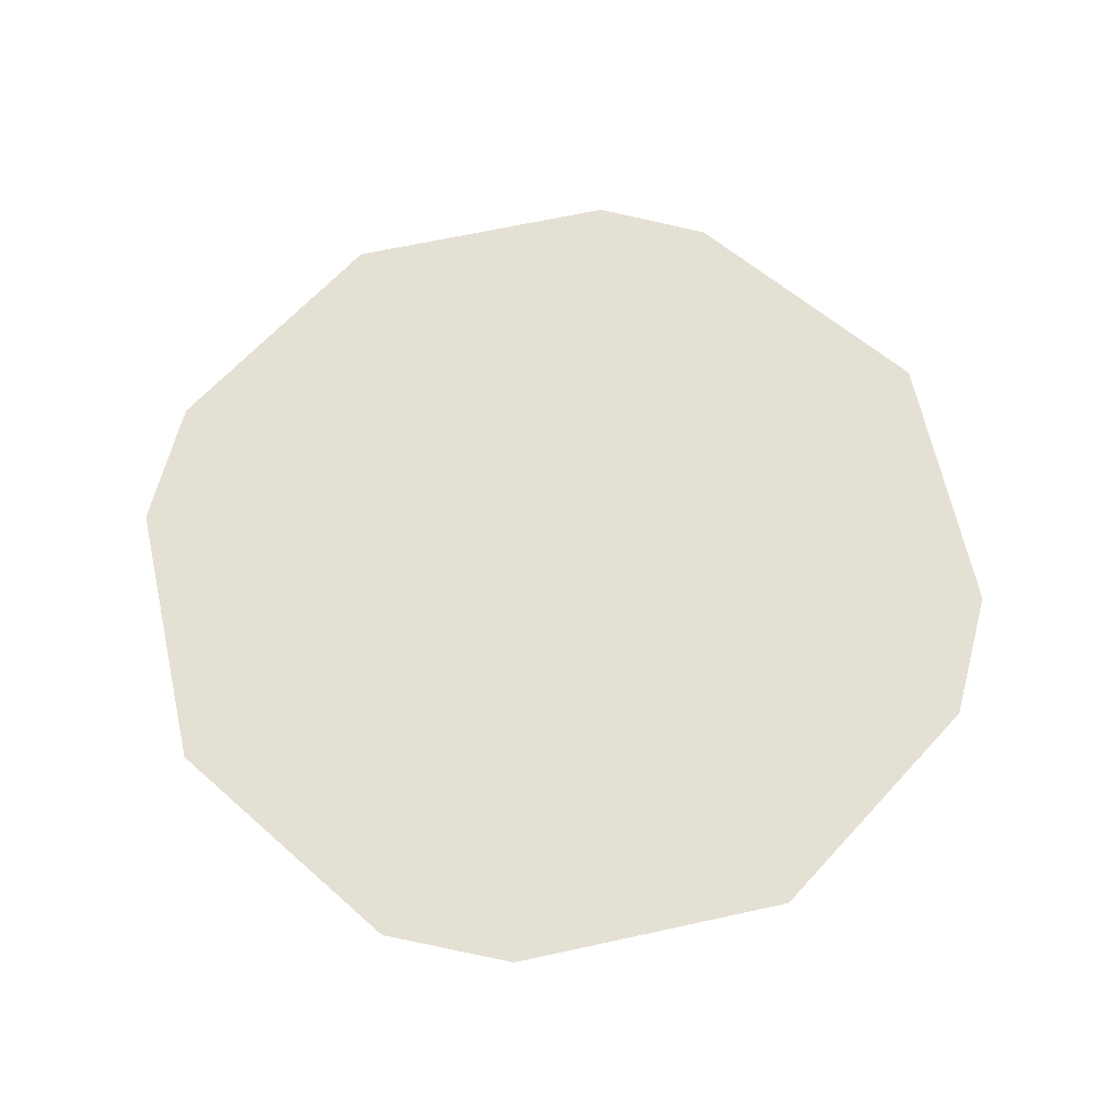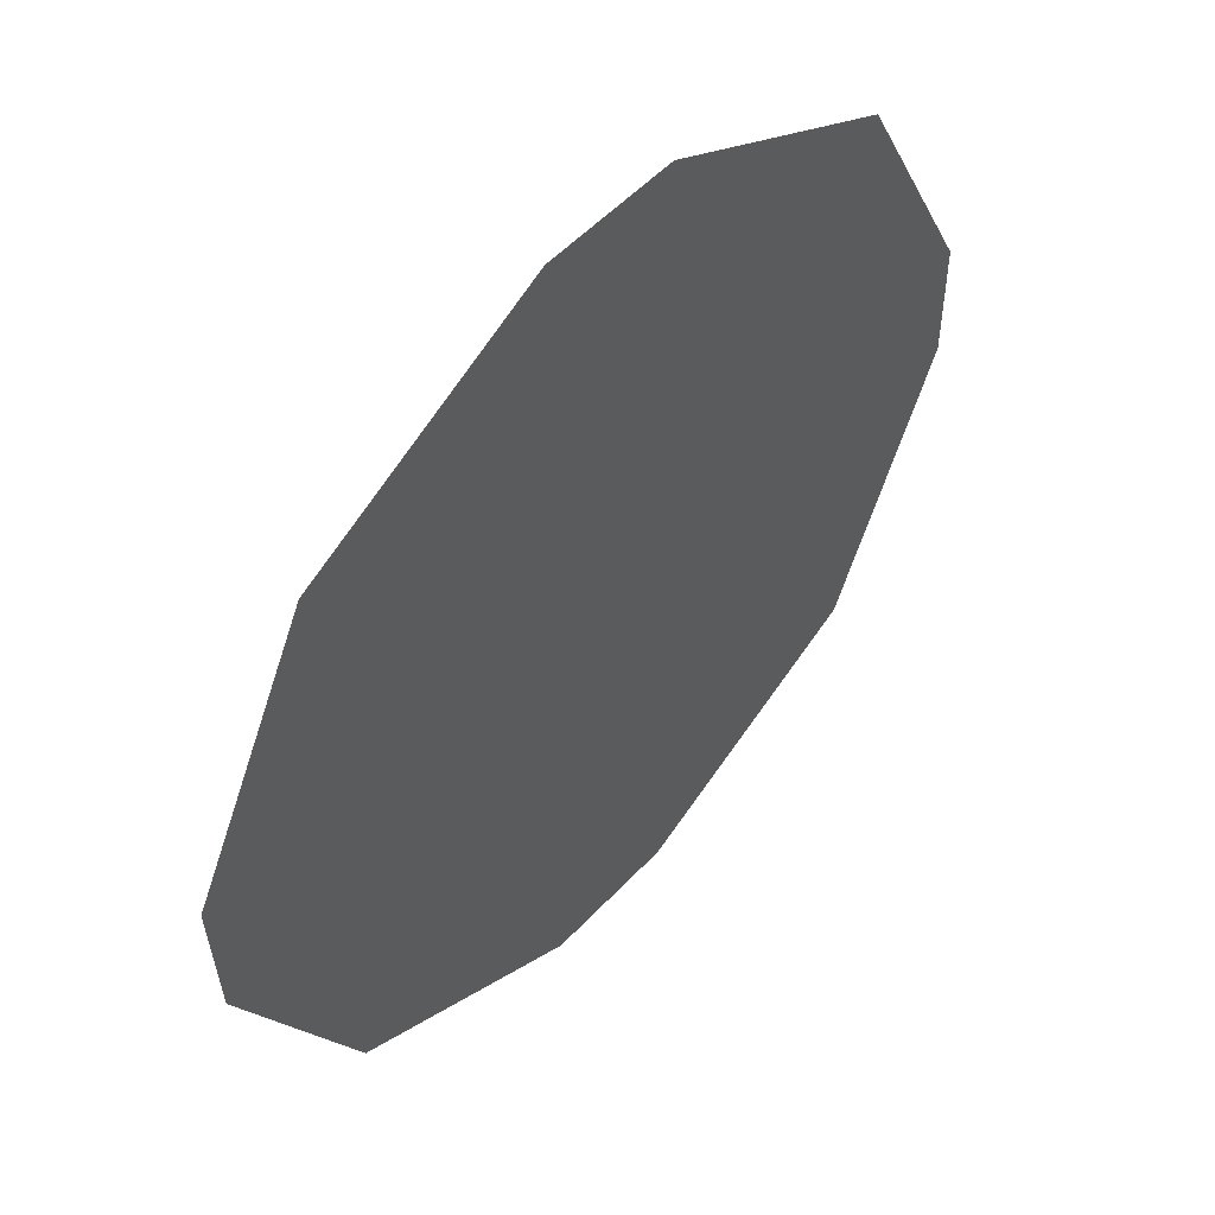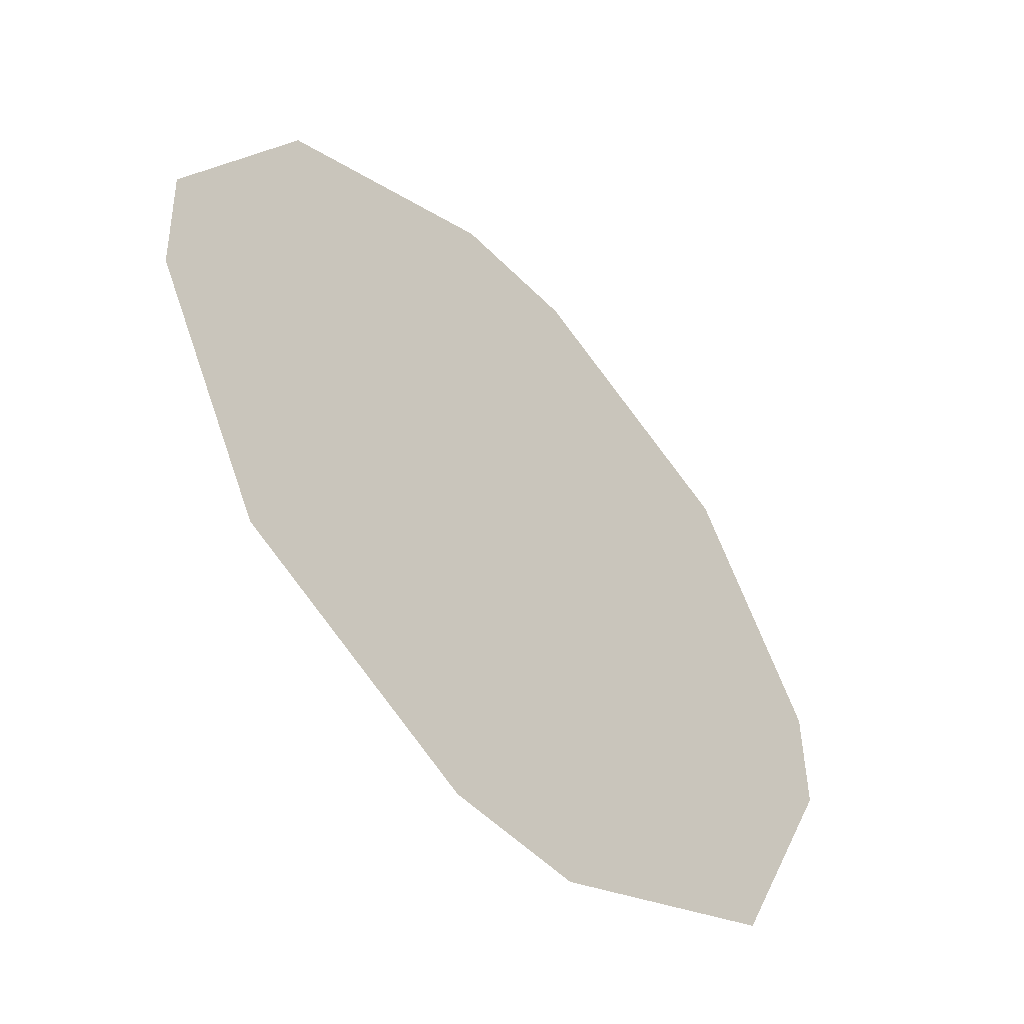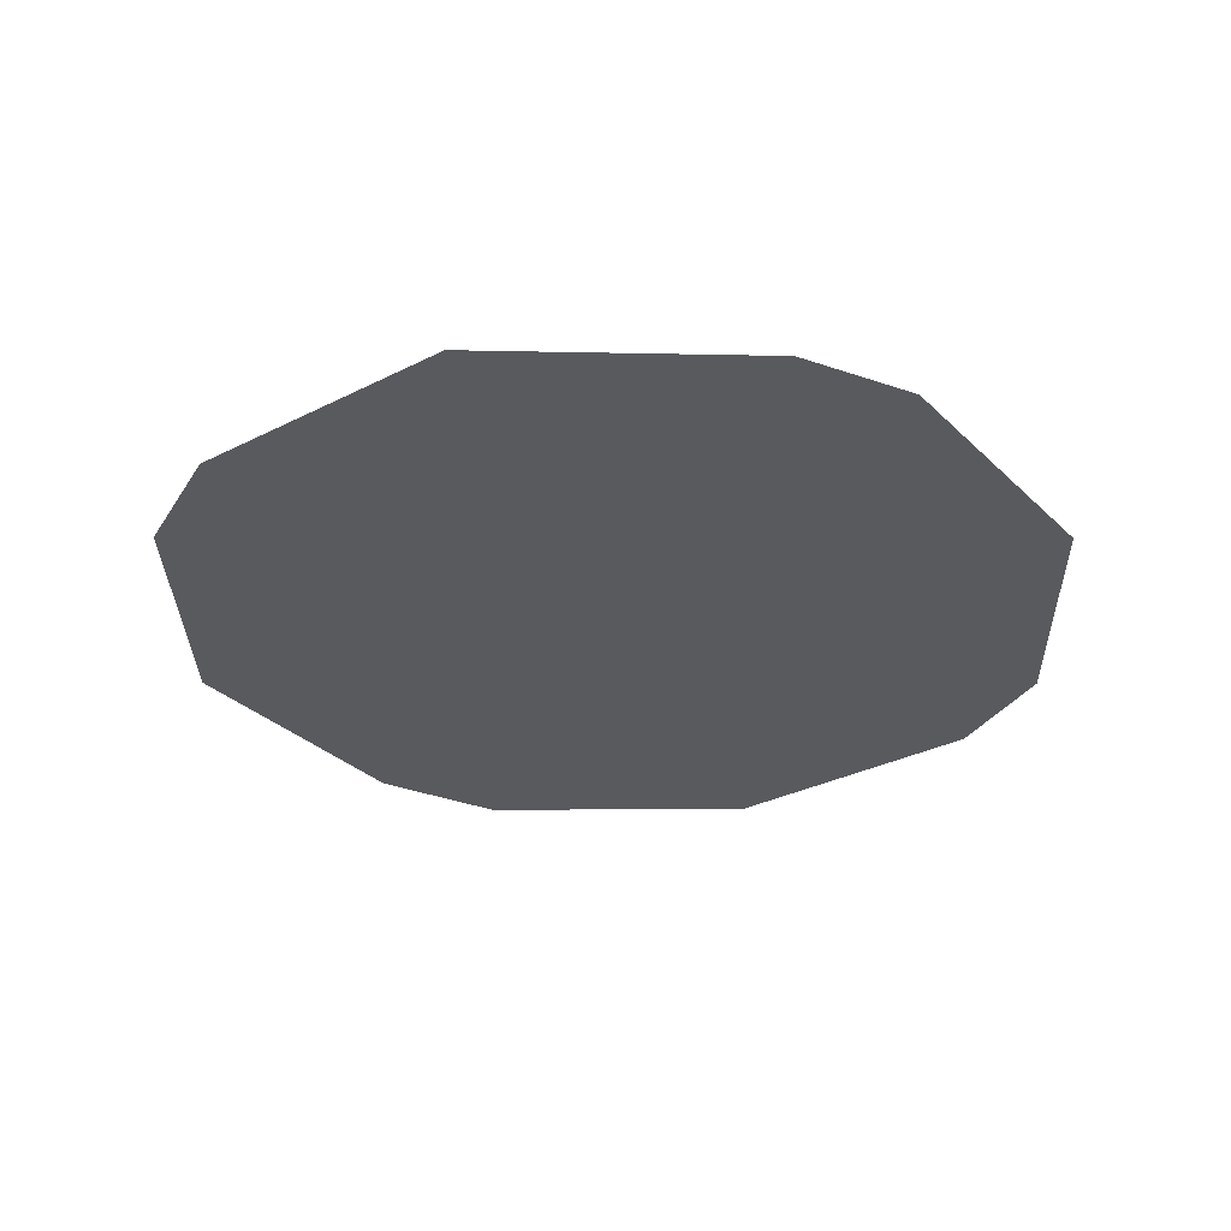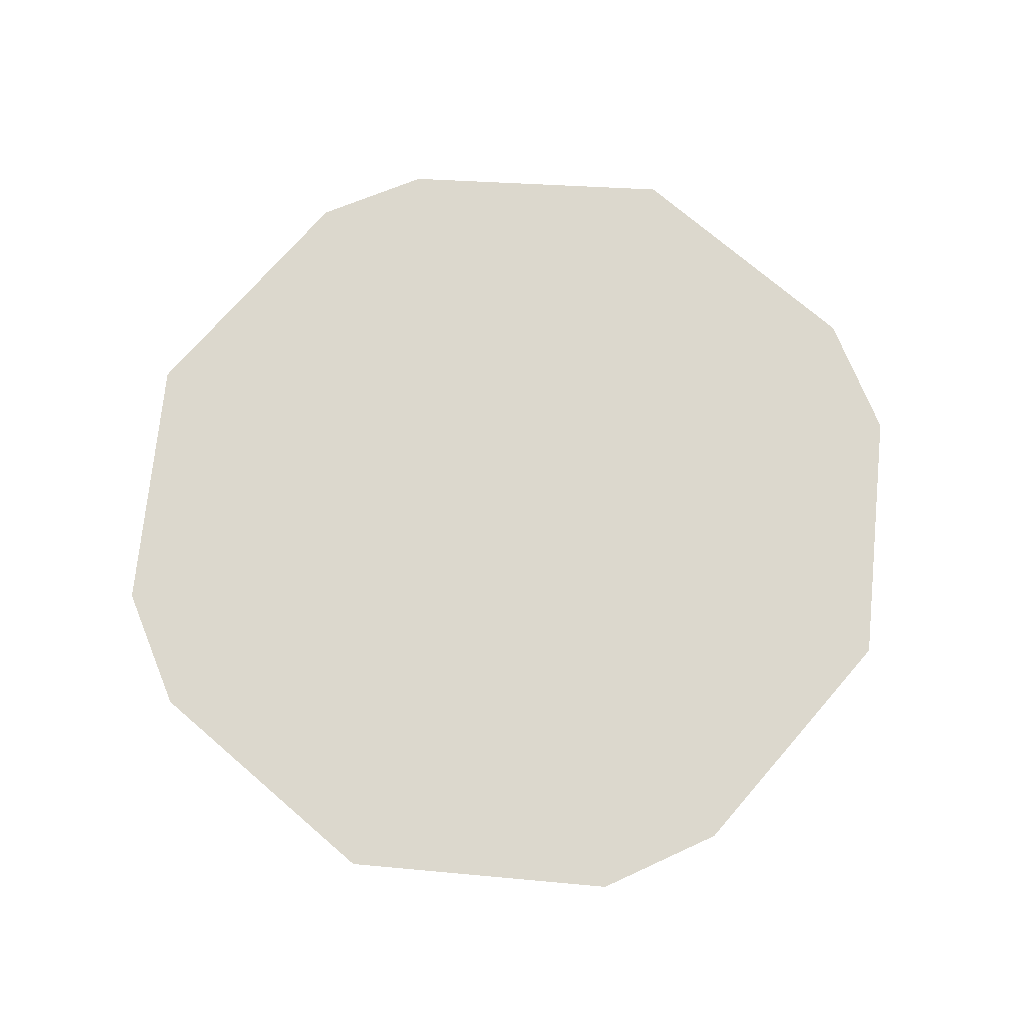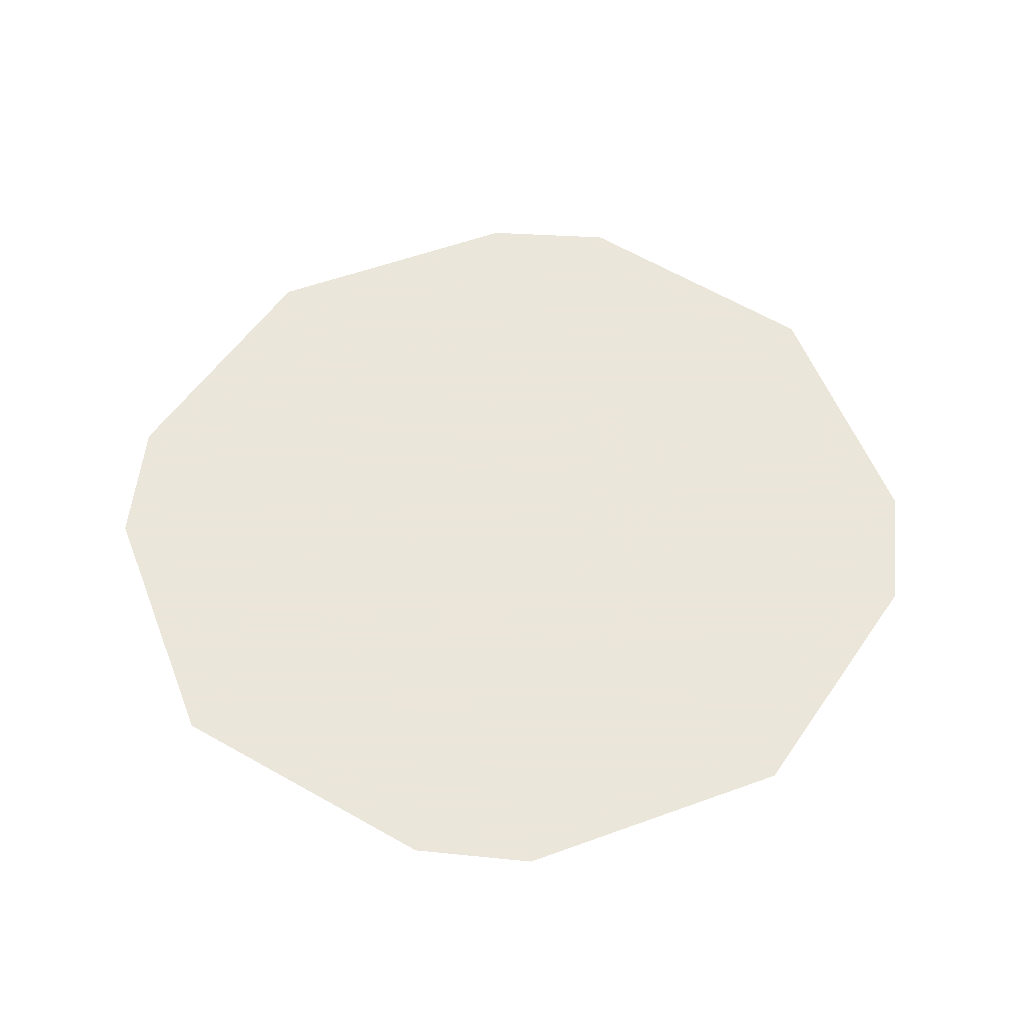
<metadata>
{"format":"obj","ext":"obj","renderer":"f3d","projection":"perspective","resolution":1024,"background":"white","views":[{"elev":65.2,"azim":104.7,"up":"+Y"},{"elev":52.6,"azim":131.5,"up":"+Z"},{"elev":-53.6,"azim":133.1,"up":"+Z"},{"elev":-30.8,"azim":-116.5,"up":"+Y"},{"elev":72.6,"azim":68.0,"up":"+Y"},{"elev":55.0,"azim":-83.9,"up":"+Y"}]}
</metadata>
<code>
v 0.3594 0 -0.3359
v 0.5 0 -0.05469
v 0.5 0 0.07812
v 0.3594 0 0.3594
v 0.07812 0 0.5
v -0.05469 0 0.5
v -0.3359 0 0.3594
v -0.4766 0 0.07812
v -0.4766 0 -0.05469
v -0.3359 0 -0.3359
v -0.05469 0 -0.4766
v 0.07812 0 -0.4766
v 0.3906 0 -0.375
v 0.5469 0 -0.07031
v 0.5547 0 0.09375
v 0.3984 0 0.3984
v 0.09375 0 0.5547
v -0.07031 0 0.5547
v -0.3672 0 0.3984
v -0.5234 0 0.09375
v -0.5234 0 -0.05469
v -0.375 0 -0.375
v -0.07031 0 -0.5312
v 0.09375 0 -0.5312
v -0.1094 0 -0.3047
v 0.1484 0 -0.3047
v 0.1875 0 0.1016
v 0.02344 0 0.07812
v -0.1406 0 0.1016
v -0.1875 0 0.1172
v -0.1875 0 -0.2656
v -0.2656 0 -0.125
v 0.3125 0 -0.125
v 0.2422 0 0.1094
v 0.2344 0 -0.25
v 0.1953 0 0.1719
v -0.1406 0 0.1484
v -0.0625 0 0.1172
v 0.1172 0 0.1172
v 0.1953 0 0.1484
v -0.1562 0 0.1719
v 0.1875 0 0.1875
v -0.1328 0 0.1953
v -0.1953 0 0.1641
v 0.125 0 0.2266
v 0.1328 0 0.25
v -0.09375 0 0.25
v -0.07812 0 0.2266
v 0.2266 0 0.2109
v 0.2578 0 0.1562
v -0.1719 0 0.2109
f 1 2 3
f 1 3 4
f 1 4 5
f 1 5 6
f 1 6 7
f 1 7 8
f 1 8 9
f 1 9 10
f 1 10 11
f 1 11 12
f 1 12 13
f 1 13 14
f 1 14 2
f 2 14 15
f 2 15 3
f 3 15 16
f 3 16 4
f 4 16 17
f 4 17 5
f 5 17 18
f 5 18 6
f 6 18 19
f 6 19 7
f 7 19 20
f 7 20 8
f 8 20 21
f 8 21 9
f 9 21 22
f 9 22 10
f 10 22 23
f 10 23 11
f 11 23 24
f 11 24 12
f 12 24 13
f 25 26 27
f 25 27 28
f 25 28 29
f 45 42 46
f 46 42 49
f 25 29 30
f 25 30 31
f 31 30 32
f 41 43 44
f 41 44 30
f 41 30 29
f 41 29 36
f 36 29 28
f 36 28 27
f 45 46 47
f 45 47 48
f 43 51 44
f 51 43 48
f 51 48 47
f 33 34 35
f 35 34 36
f 35 36 27
f 35 27 26
f 49 42 36
f 49 36 50
f 50 36 34
f 37 38 39
f 37 39 40
f 37 40 36
f 37 36 41
f 41 36 42
f 41 42 43
f 45 48 43
f 45 43 42

</code>
